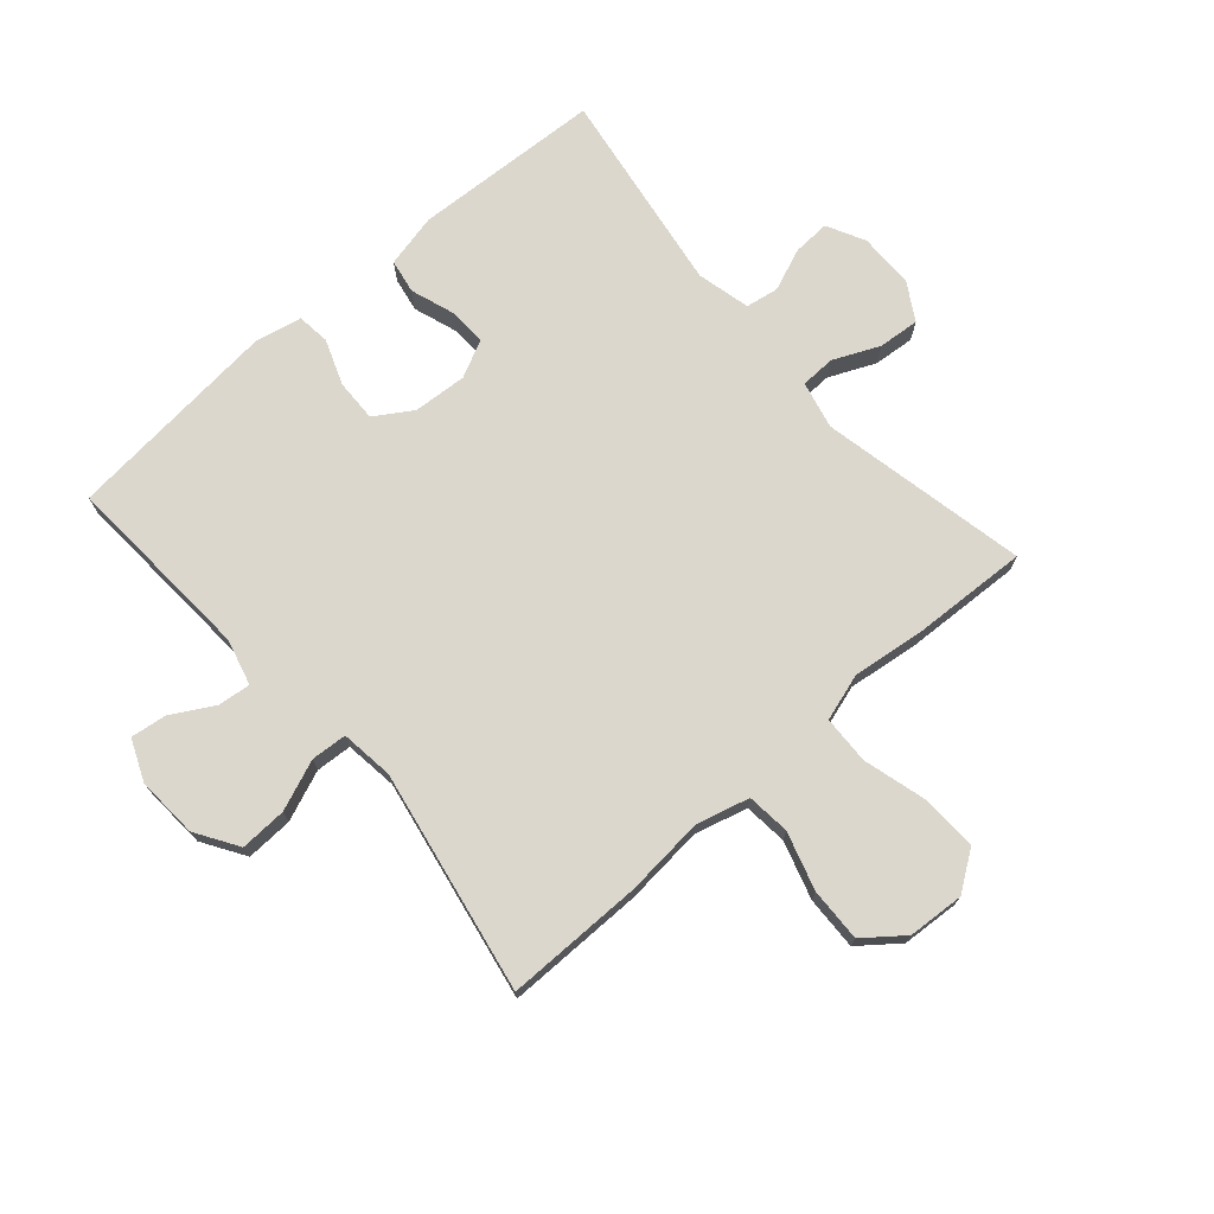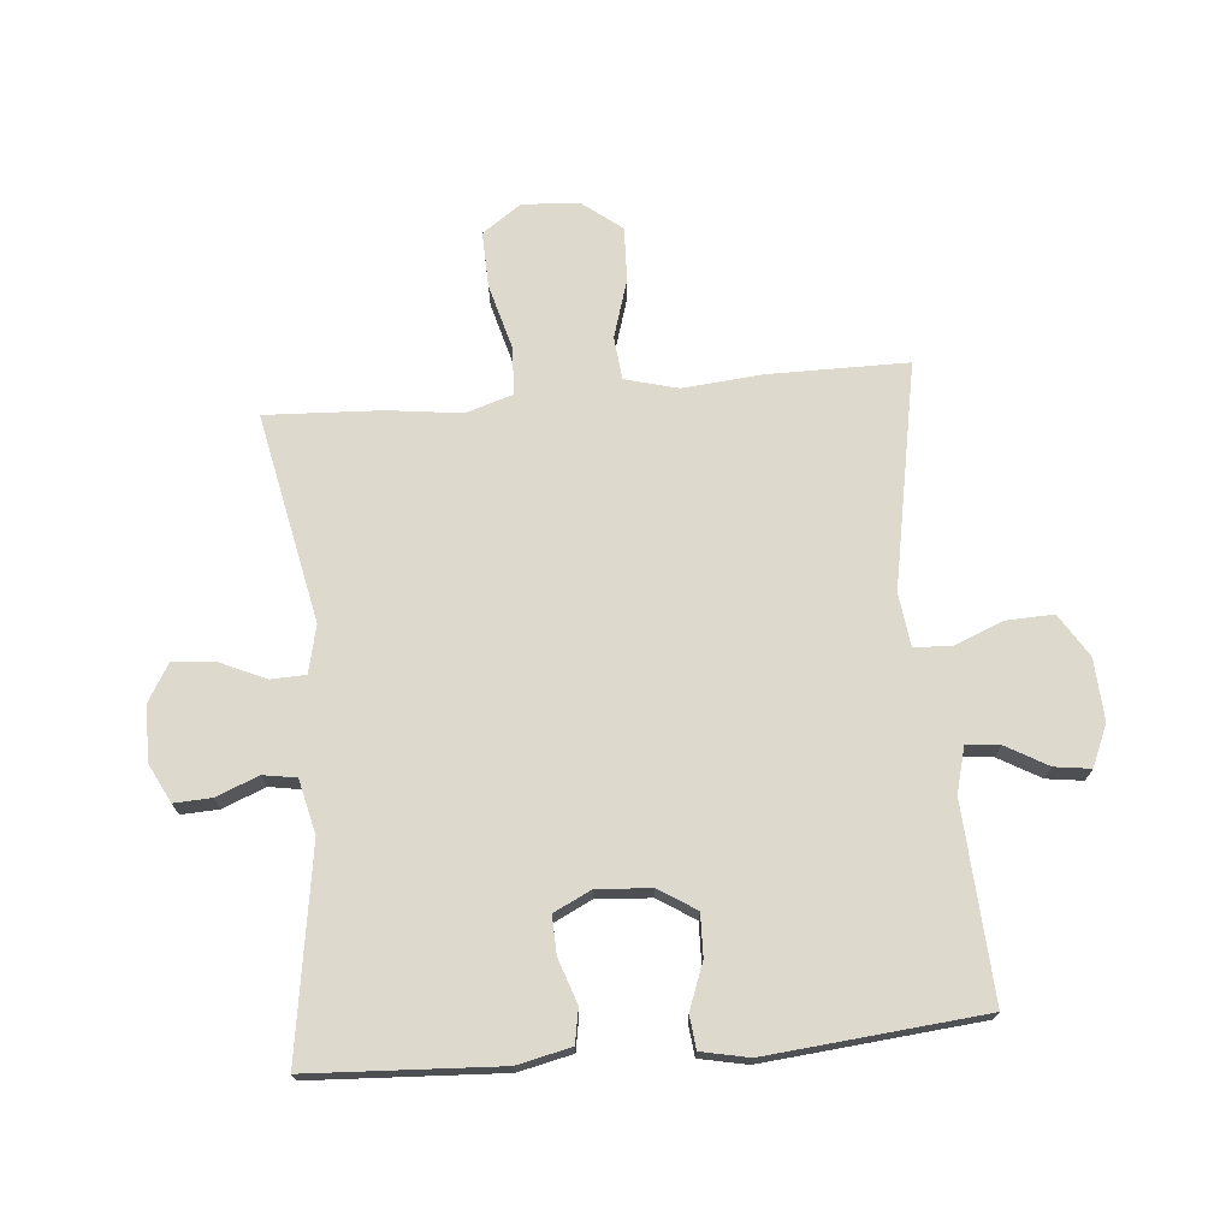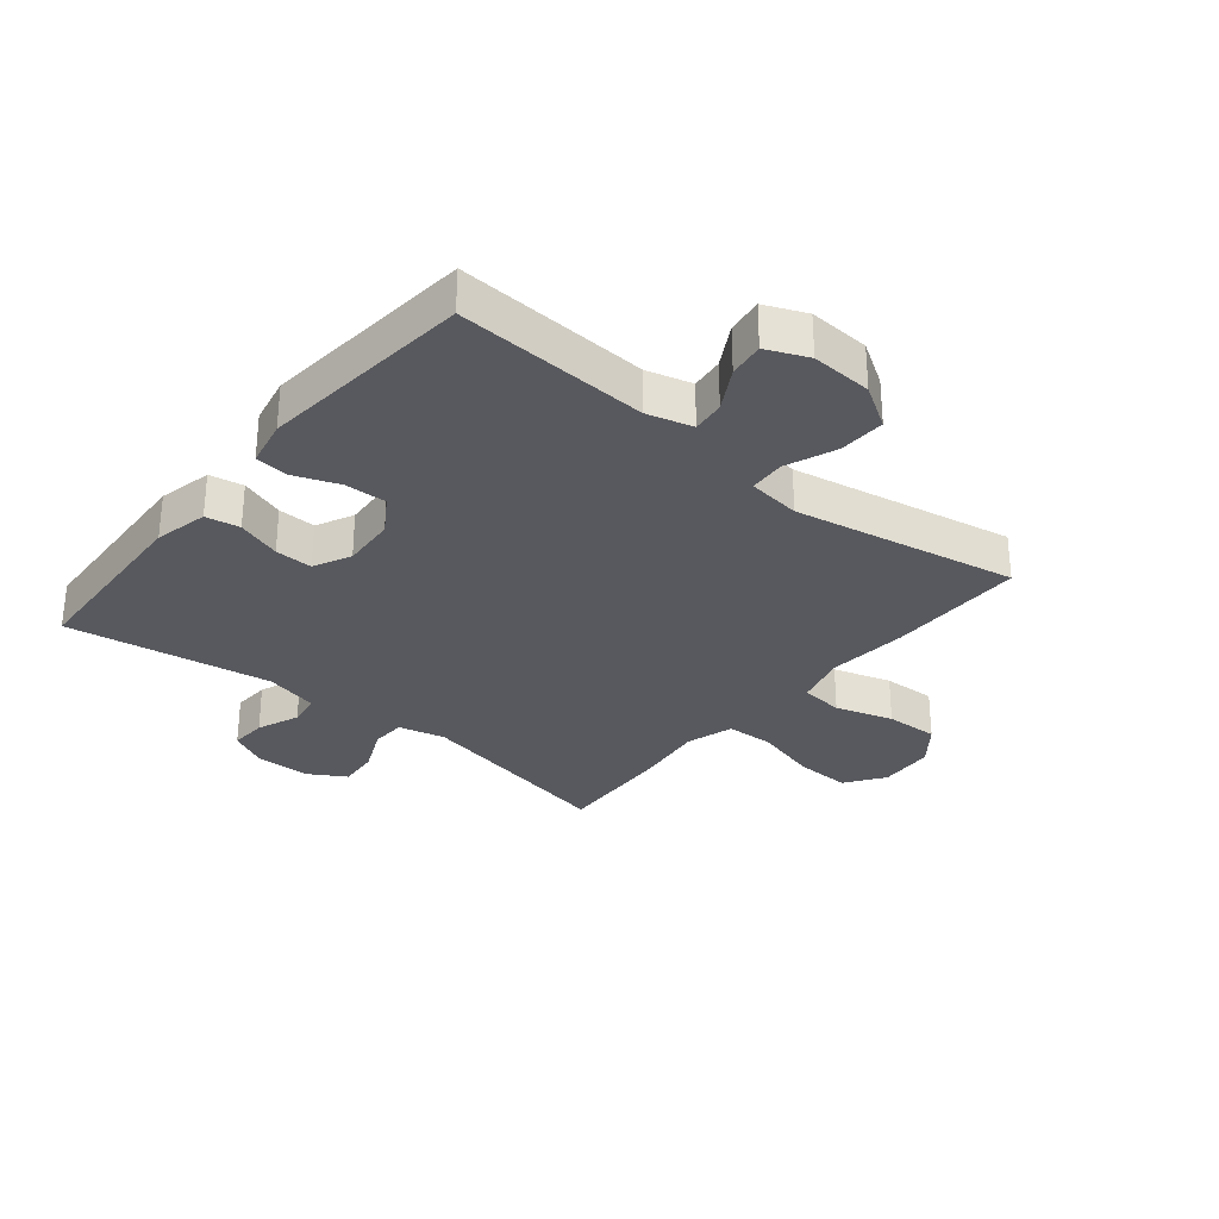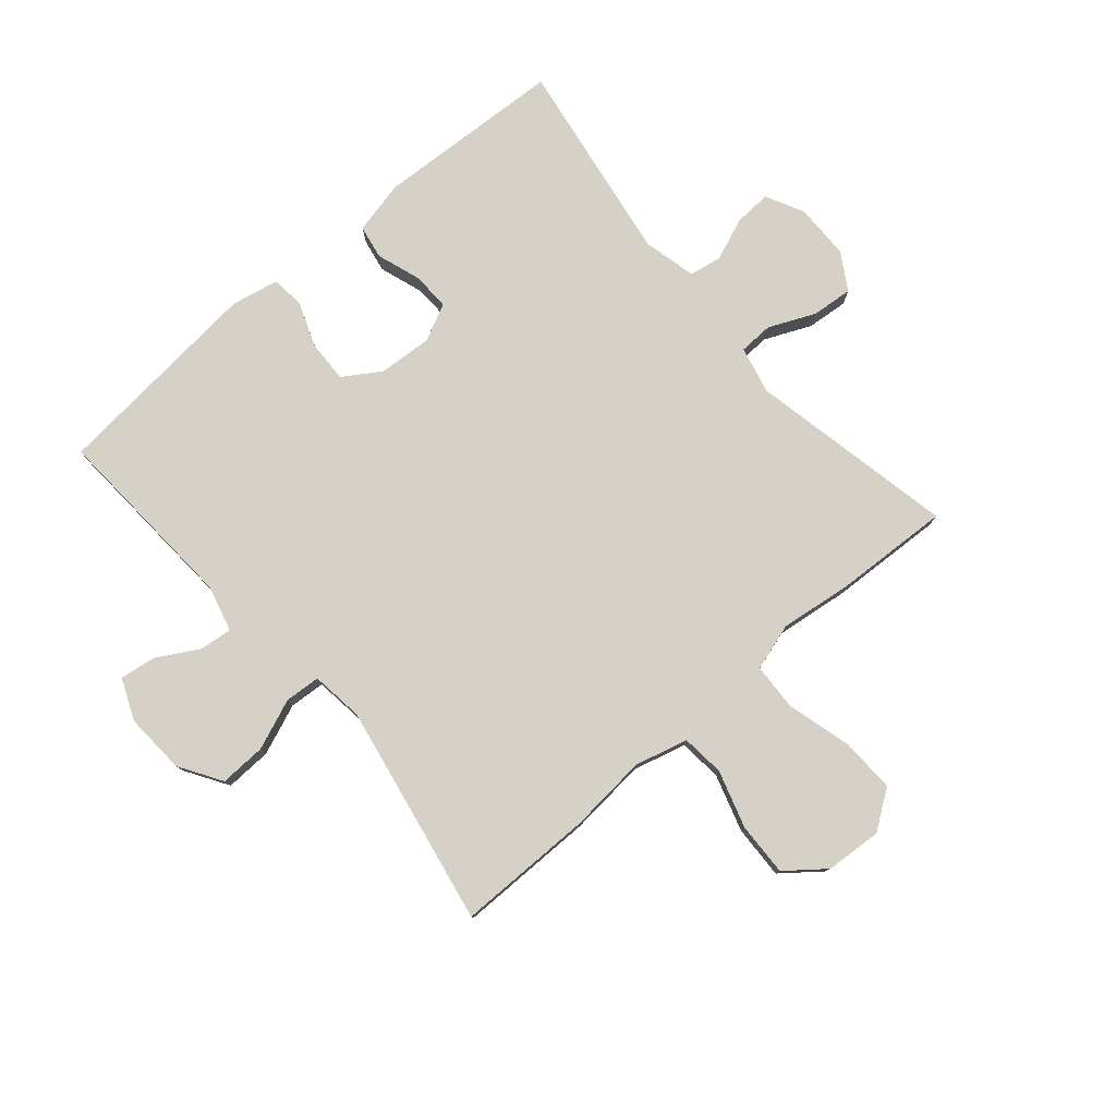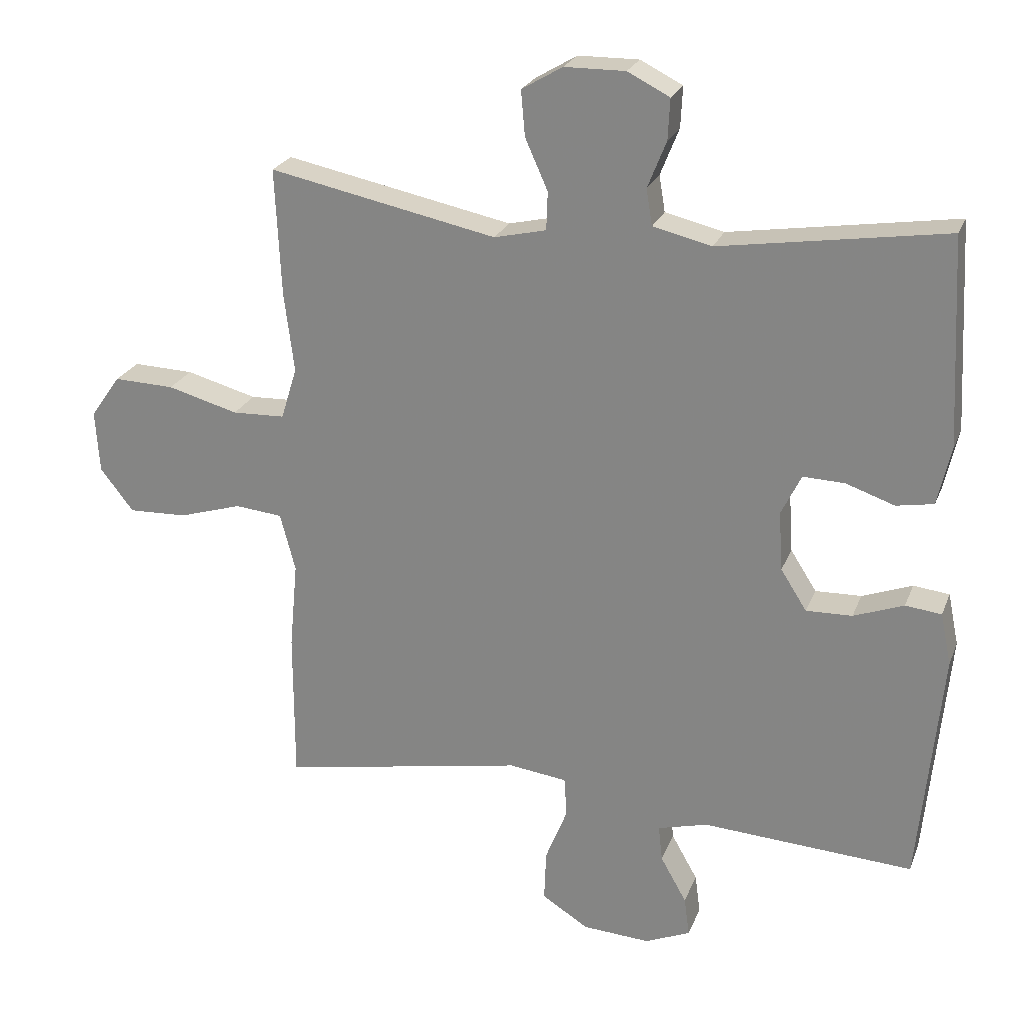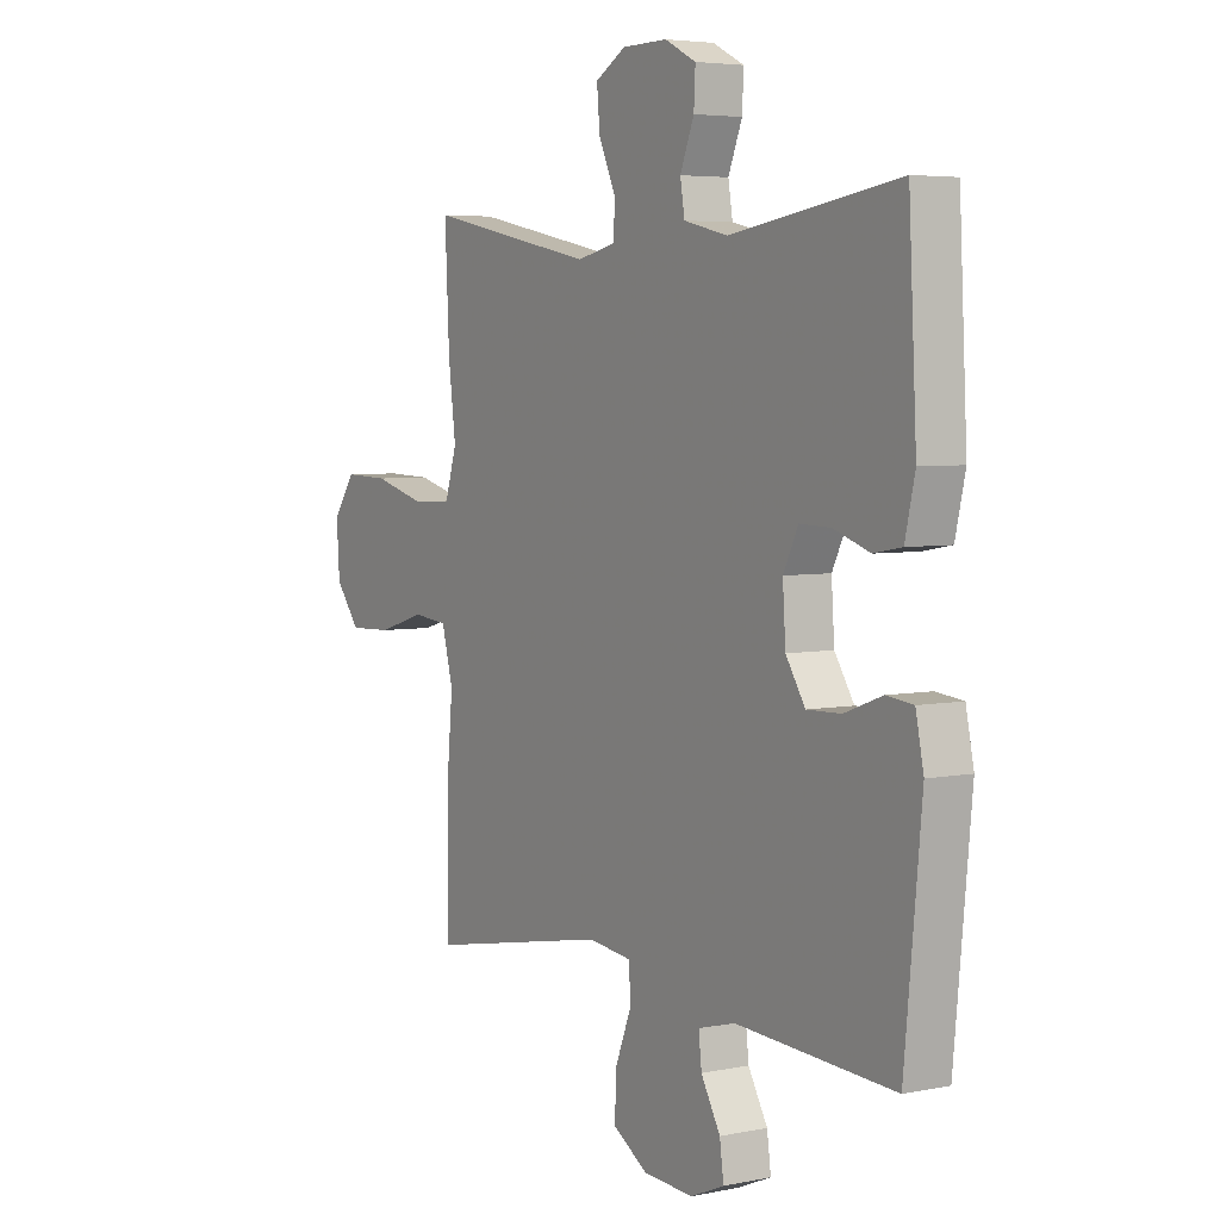
<metadata>
{"format":"obj","ext":"obj","renderer":"f3d","projection":"perspective","resolution":1024,"background":"white","views":[{"elev":72.9,"azim":-131.2,"up":"+Y"},{"elev":71.9,"azim":85.0,"up":"+Y"},{"elev":-30.3,"azim":140.7,"up":"+Y"},{"elev":78.8,"azim":-130.6,"up":"+Y"},{"elev":23.8,"azim":18.0,"up":"+Z"},{"elev":4.7,"azim":57.1,"up":"+Z"}]}
</metadata>
<code>
v 0.5 0.07 0.5
v 0.516 0.07 0.189
v 0.496 0.07 0.101
v 0.44 0.07 0.091
v 0.367 0.07 0.116
v 0.305 0.07 0.118
v 0.275 0.07 0.057
v 0.281 0.07 -0.032
v 0.32 0.07 -0.093
v 0.389 0.07 -0.091
v 0.464 0.07 -0.063
v 0.518 0.07 -0.069
v 0.534 0.07 -0.147
v 0.5 0.07 -0.5
v 0.183 0.07 -0.481
v 0.108 0.07 -0.501
v 0.114 0.07 -0.555
v 0.153 0.07 -0.624
v 0.161 0.07 -0.683
v 0.093 0.07 -0.712
v -0.008 0.07 -0.706
v -0.078 0.07 -0.662
v -0.075 0.07 -0.585
v -0.042 0.07 -0.502
v -0.046 0.07 -0.443
v -0.133 0.07 -0.432
v -0.5 0.07 -0.5
v -0.5 0.07 -0.273
v -0.488 0.07 -0.142
v -0.511 0.07 -0.055
v -0.582 0.07 -0.048
v -0.677 0.07 -0.077
v -0.765 0.07 -0.08
v -0.815 0.07 -0.016
v -0.821 0.07 0.077
v -0.776 0.07 0.141
v -0.685 0.07 0.138
v -0.579 0.07 0.109
v -0.5 0.07 0.112
v -0.476 0.07 0.19
v -0.491 0.07 0.309
v -0.5 0.07 0.5
v -0.159 0.07 0.43
v -0.081 0.07 0.448
v -0.079 0.07 0.505
v -0.113 0.07 0.581
v -0.119 0.07 0.649
v -0.058 0.07 0.685
v 0.033 0.07 0.686
v 0.096 0.07 0.654
v 0.093 0.07 0.593
v 0.065 0.07 0.523
v 0.074 0.07 0.469
v 0.162 0.07 0.448
v 0.5 0 0.5
v 0.516 0 0.189
v 0.496 0 0.101
v 0.44 0 0.091
v 0.367 0 0.116
v 0.305 0 0.118
v 0.275 0 0.057
v 0.281 0 -0.032
v 0.32 0 -0.093
v 0.389 0 -0.091
v 0.464 0 -0.063
v 0.518 0 -0.069
v 0.534 0 -0.147
v 0.5 0 -0.5
v 0.183 0 -0.481
v 0.108 0 -0.501
v 0.114 0 -0.555
v 0.153 0 -0.624
v 0.161 0 -0.683
v 0.093 0 -0.712
v -0.008 0 -0.706
v -0.078 0 -0.662
v -0.075 0 -0.585
v -0.042 0 -0.502
v -0.046 0 -0.443
v -0.133 0 -0.432
v -0.5 0 -0.5
v -0.5 0 -0.273
v -0.488 0 -0.142
v -0.511 0 -0.055
v -0.582 0 -0.048
v -0.677 0 -0.077
v -0.765 0 -0.08
v -0.815 0 -0.016
v -0.821 0 0.077
v -0.776 0 0.141
v -0.685 0 0.138
v -0.579 0 0.109
v -0.5 0 0.112
v -0.476 0 0.19
v -0.491 0 0.309
v -0.5 0 0.5
v -0.159 0 0.43
v -0.081 0 0.448
v -0.079 0 0.505
v -0.113 0 0.581
v -0.119 0 0.649
v -0.058 0 0.685
v 0.033 0 0.686
v 0.096 0 0.654
v 0.093 0 0.593
v 0.065 0 0.523
v 0.074 0 0.469
v 0.162 0 0.448
f 50 51 52
f 49 50 52
f 48 49 52
f 47 48 52
f 46 47 52
f 45 46 52
f 44 45 52 53
f 43 44 53 54
f 40 41 42 43
f 39 40 43 54
f 36 37 38
f 35 36 38
f 34 35 38
f 33 34 38
f 32 33 38
f 31 32 38
f 30 31 38 39
f 54 1 2
f 39 54 2
f 30 39 2
f 29 30 2
f 26 27 28 29
f 22 23 24
f 21 22 24
f 20 21 24
f 19 20 24
f 18 19 24
f 17 18 24
f 16 17 24 25
f 15 16 25
f 14 15 25
f 13 14 25
f 12 13 25
f 11 12 25
f 10 11 25
f 25 26 29
f 10 25 29
f 9 10 29
f 2 3 4 5
f 2 5 6
f 29 2 6
f 8 9 29
f 7 8 29
f 6 7 29
f 106 105 104
f 106 104 103
f 106 103 102
f 106 102 101
f 106 101 100
f 106 100 99
f 107 106 99 98
f 108 107 98 97
f 97 96 95 94
f 108 97 94 93
f 92 91 90
f 92 90 89
f 92 89 88
f 92 88 87
f 92 87 86
f 92 86 85
f 93 92 85 84
f 56 55 108
f 56 108 93
f 56 93 84
f 56 84 83
f 83 82 81 80
f 78 77 76
f 78 76 75
f 78 75 74
f 78 74 73
f 78 73 72
f 78 72 71
f 79 78 71 70
f 79 70 69
f 79 69 68
f 79 68 67
f 79 67 66
f 79 66 65
f 79 65 64
f 83 80 79
f 83 79 64
f 83 64 63
f 59 58 57 56
f 60 59 56
f 60 56 83
f 83 63 62
f 83 62 61
f 83 61 60
f 1 55 56 2
f 2 56 57 3
f 3 57 58 4
f 4 58 59 5
f 5 59 60 6
f 6 60 61 7
f 7 61 62 8
f 8 62 63 9
f 9 63 64 10
f 10 64 65 11
f 11 65 66 12
f 12 66 67 13
f 13 67 68 14
f 14 68 69 15
f 15 69 70 16
f 16 70 71 17
f 17 71 72 18
f 18 72 73 19
f 19 73 74 20
f 20 74 75 21
f 21 75 76 22
f 22 76 77 23
f 23 77 78 24
f 24 78 79 25
f 25 79 80 26
f 26 80 81 27
f 27 81 82 28
f 28 82 83 29
f 29 83 84 30
f 30 84 85 31
f 31 85 86 32
f 32 86 87 33
f 33 87 88 34
f 34 88 89 35
f 35 89 90 36
f 36 90 91 37
f 37 91 92 38
f 38 92 93 39
f 39 93 94 40
f 40 94 95 41
f 41 95 96 42
f 42 96 97 43
f 43 97 98 44
f 44 98 99 45
f 45 99 100 46
f 46 100 101 47
f 47 101 102 48
f 48 102 103 49
f 49 103 104 50
f 50 104 105 51
f 51 105 106 52
f 52 106 107 53
f 53 107 108 54
f 54 108 55 1

</code>
